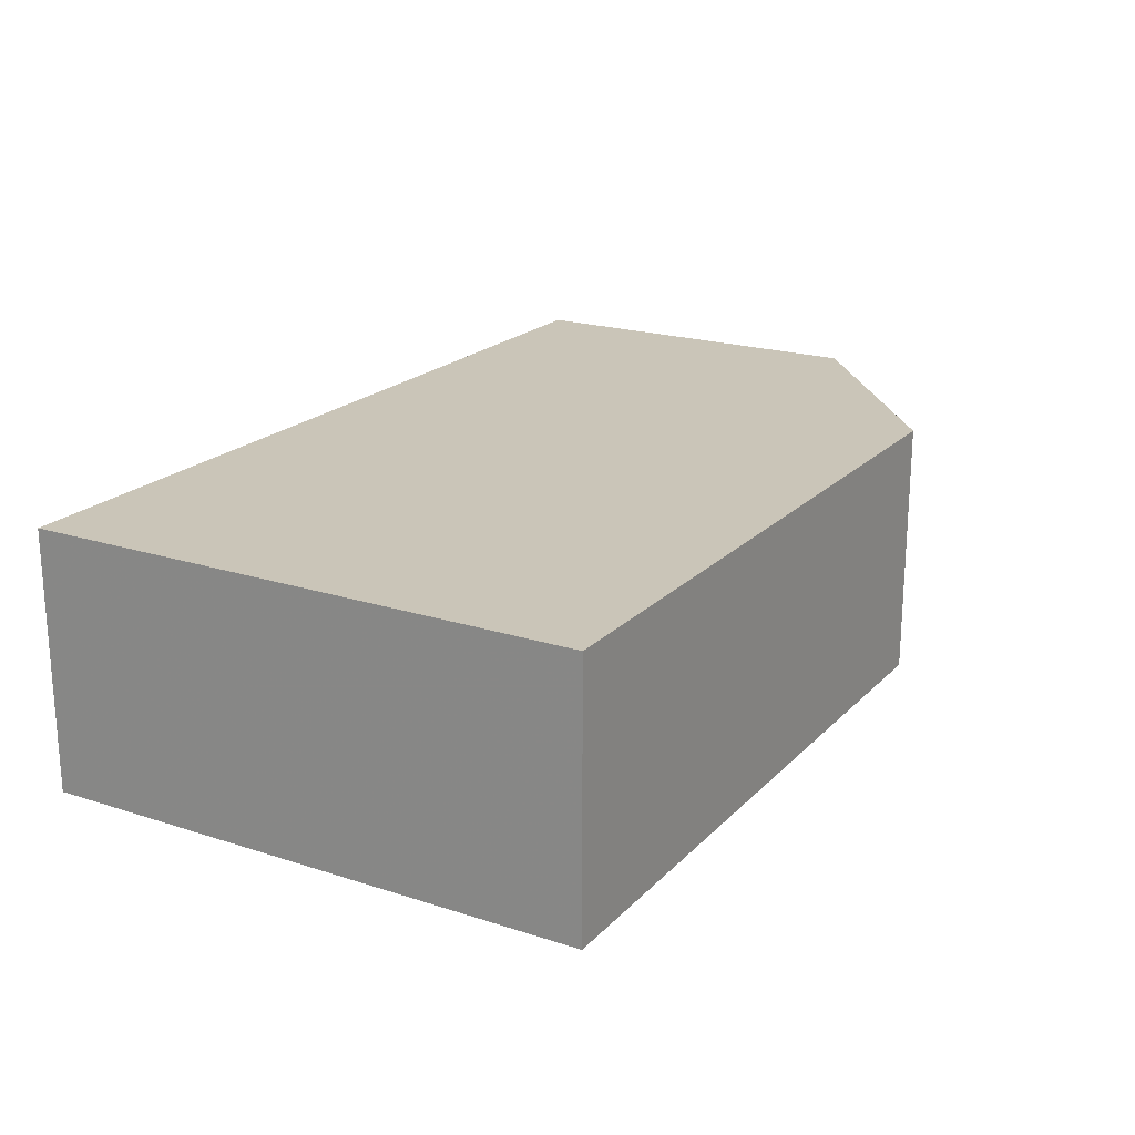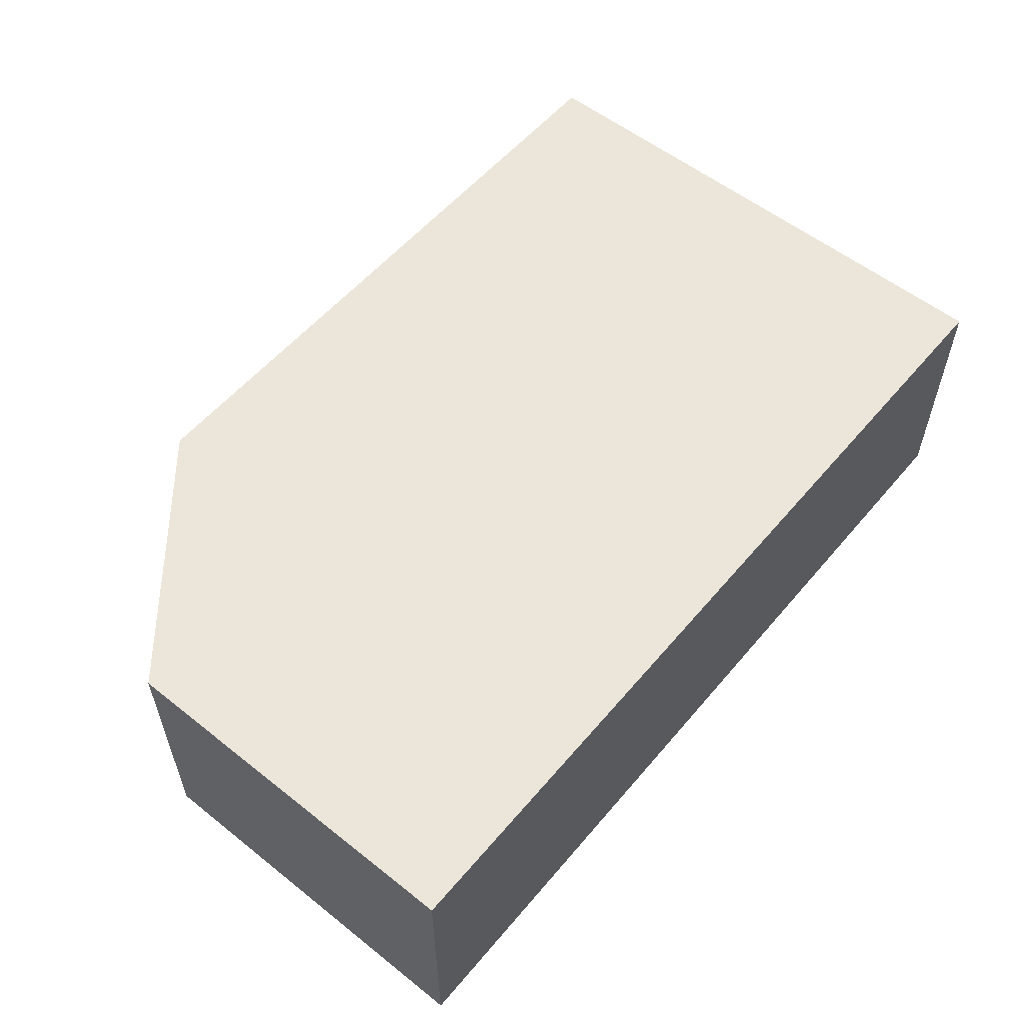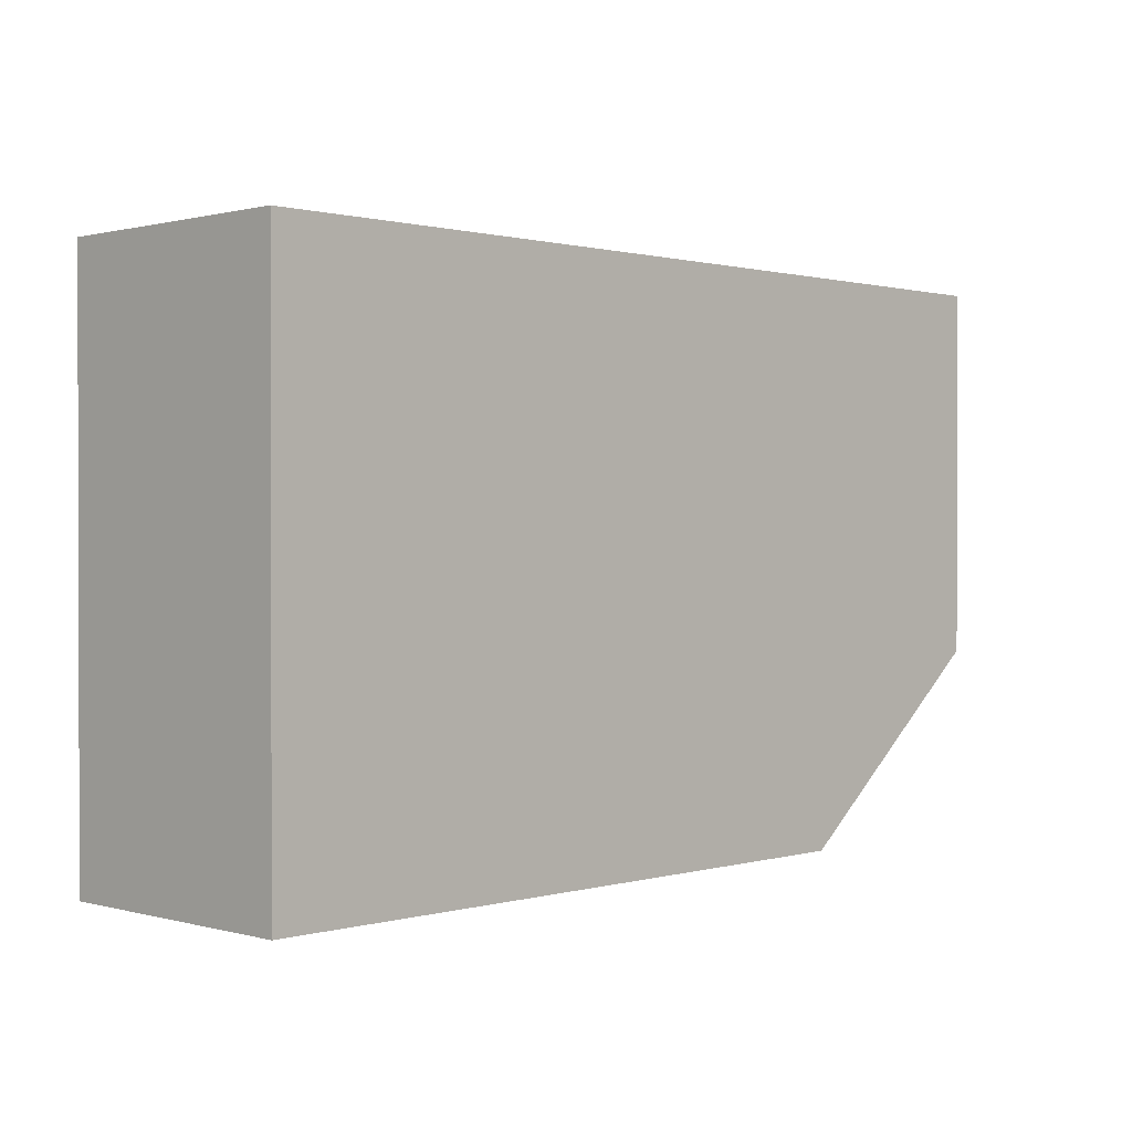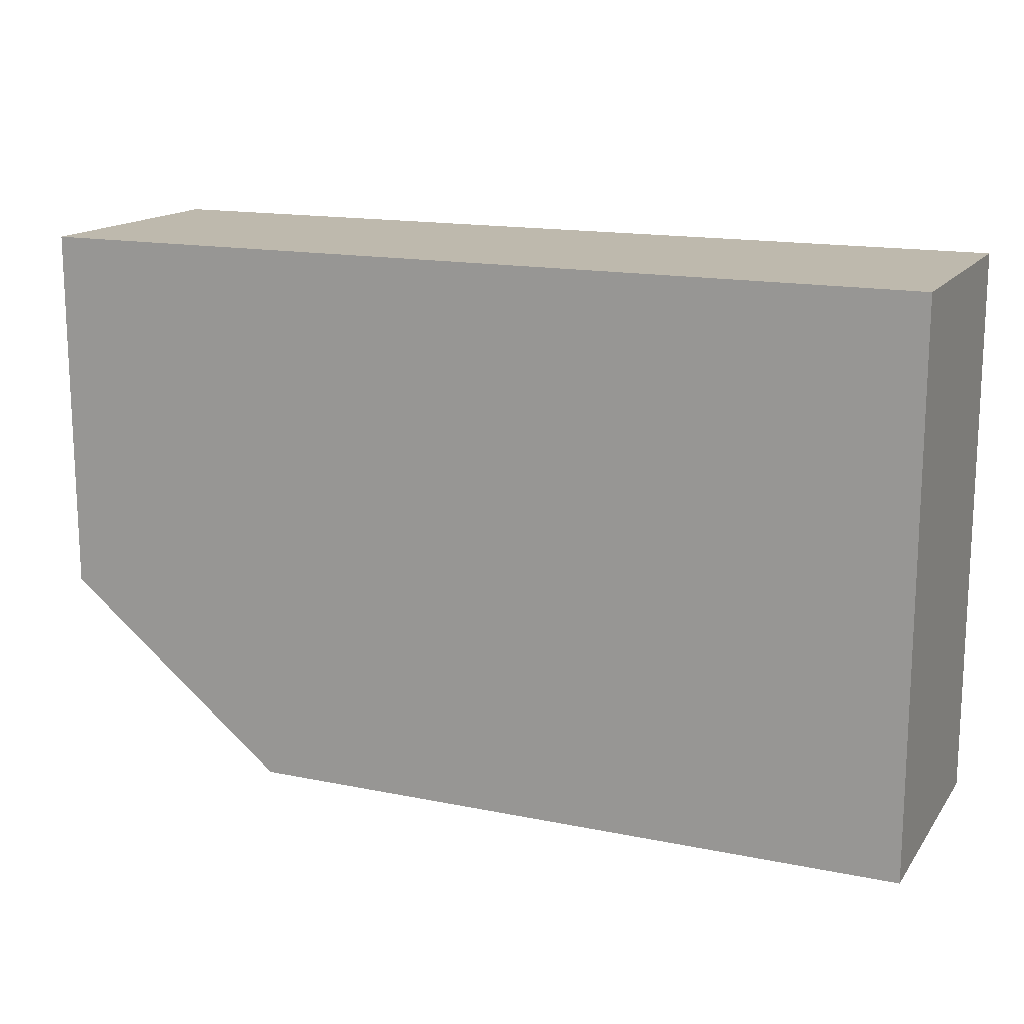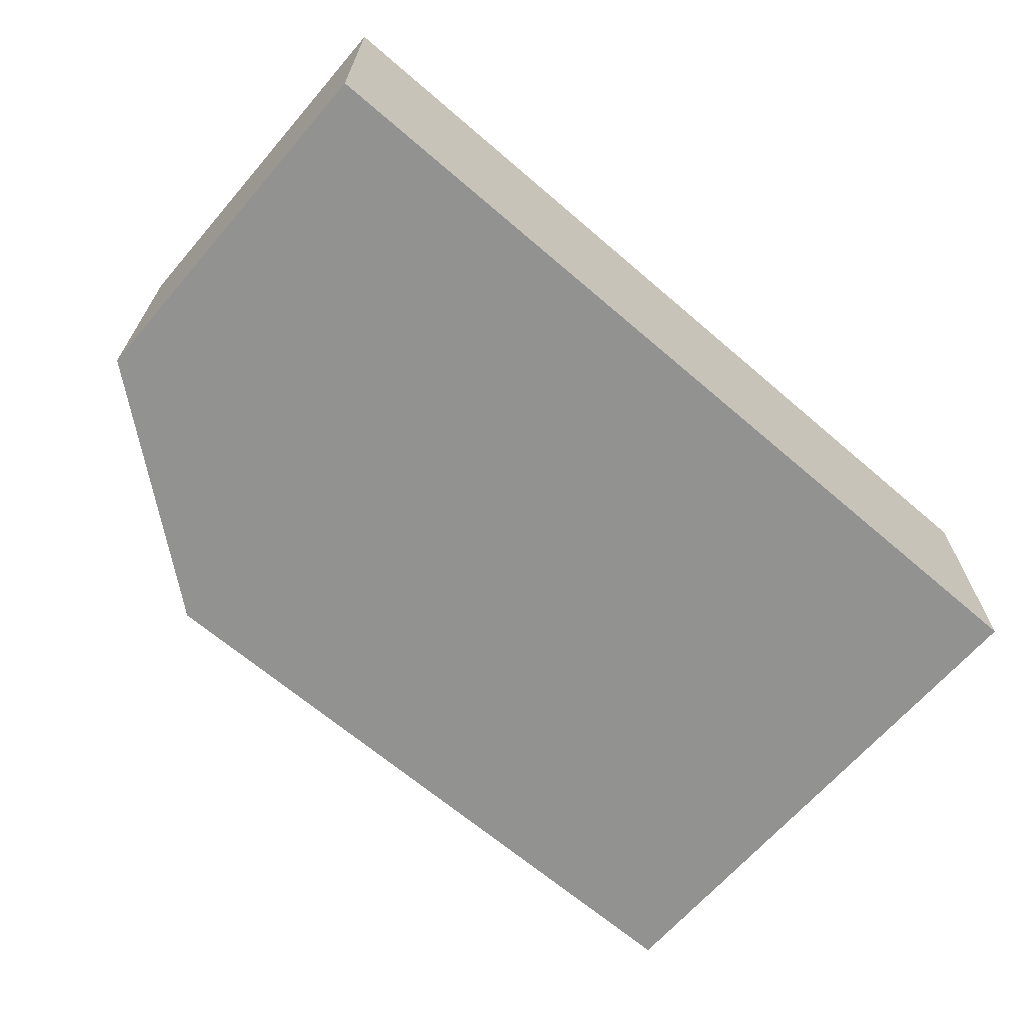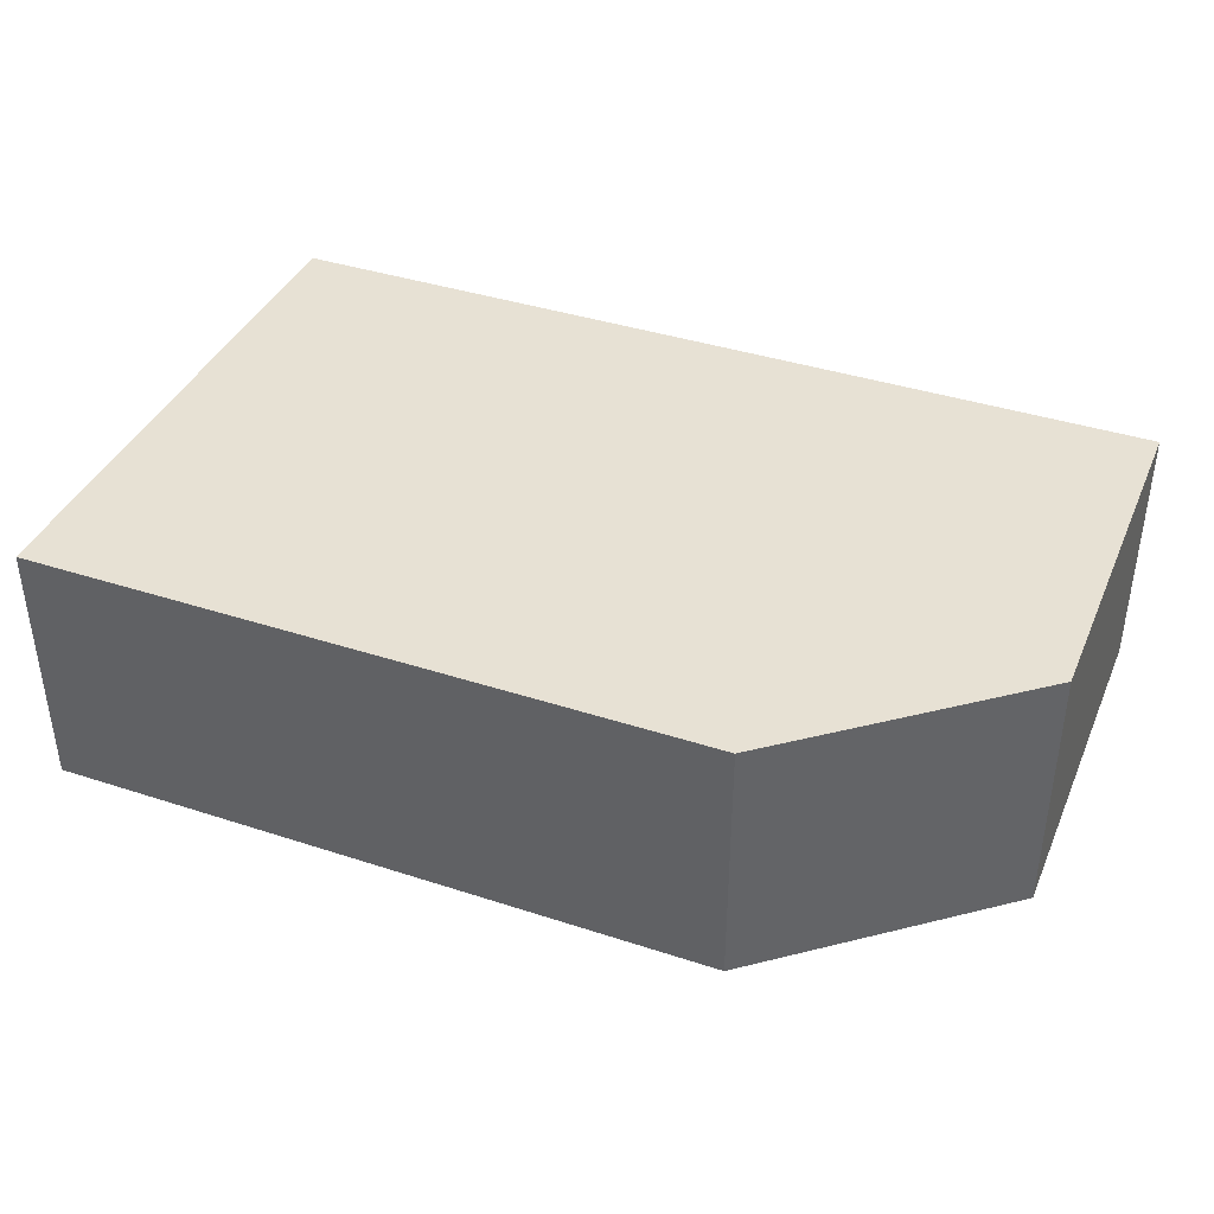
<metadata>
{"format":"obj","ext":"obj","renderer":"f3d","projection":"perspective","resolution":1024,"background":"white","views":[{"elev":20.4,"azim":120.4,"up":"+Y"},{"elev":56.3,"azim":-50.4,"up":"+Y"},{"elev":0.8,"azim":134.4,"up":"+Z"},{"elev":15.3,"azim":23.5,"up":"+Z"},{"elev":-66.2,"azim":-40.8,"up":"+Y"},{"elev":39.4,"azim":-157.9,"up":"+Y"}]}
</metadata>
<code>
v 298.9 58.85 -135.1
v 298.9 61 -135.1
v 304.5 58.85 -135.1
v 297 58.85 -133.6
v 304.5 61 -135.1
v 297 61 -133.6
v 304.5 58.85 -130.5
v 297 58.85 -130.5
v 304.5 61 -130.5
v 297 61 -130.5
f 1 2 5
f 1 5 3
f 1 3 7
f 1 7 8
f 1 8 4
f 1 4 6
f 1 6 2
f 2 6 10
f 2 10 9
f 2 9 5
f 3 5 9
f 3 9 7
f 4 8 10
f 4 10 6
f 7 9 10
f 7 10 8

</code>
